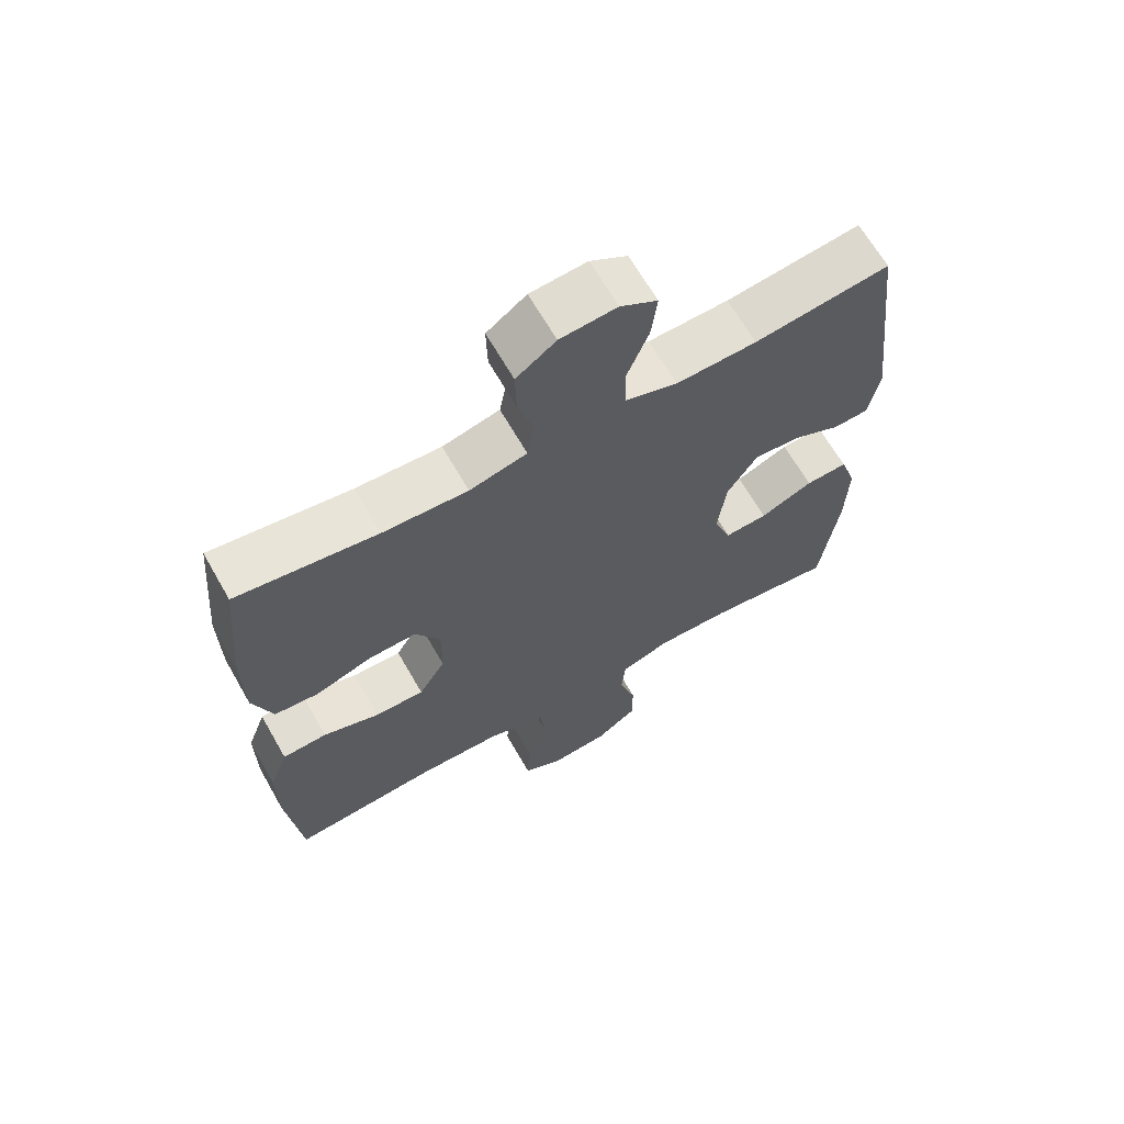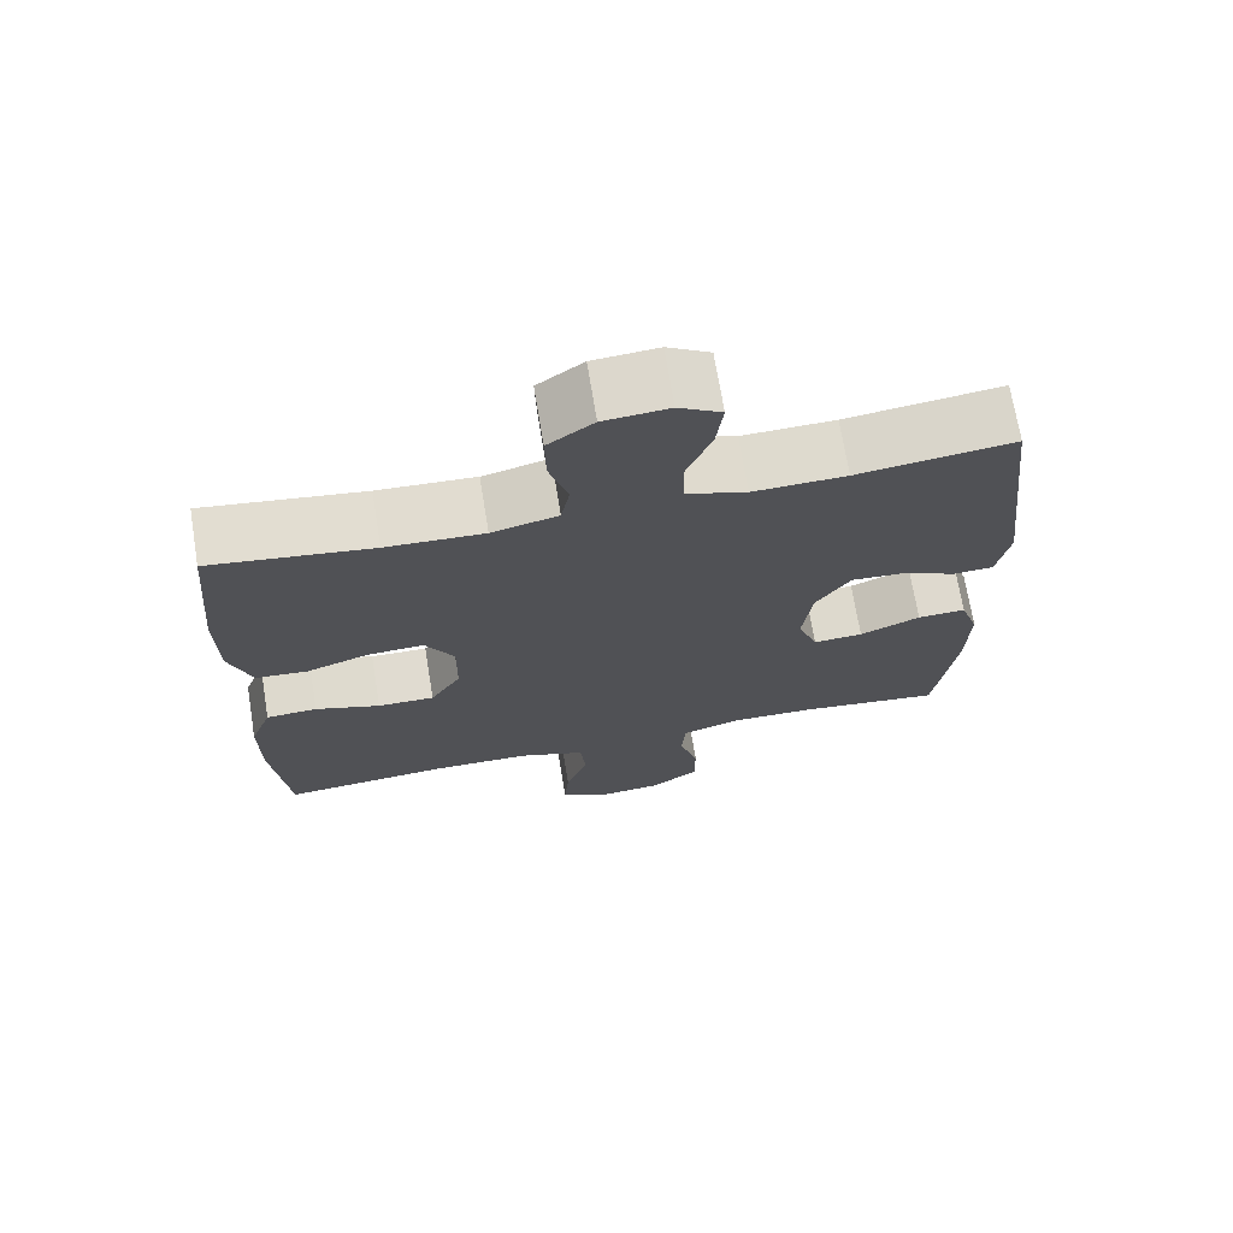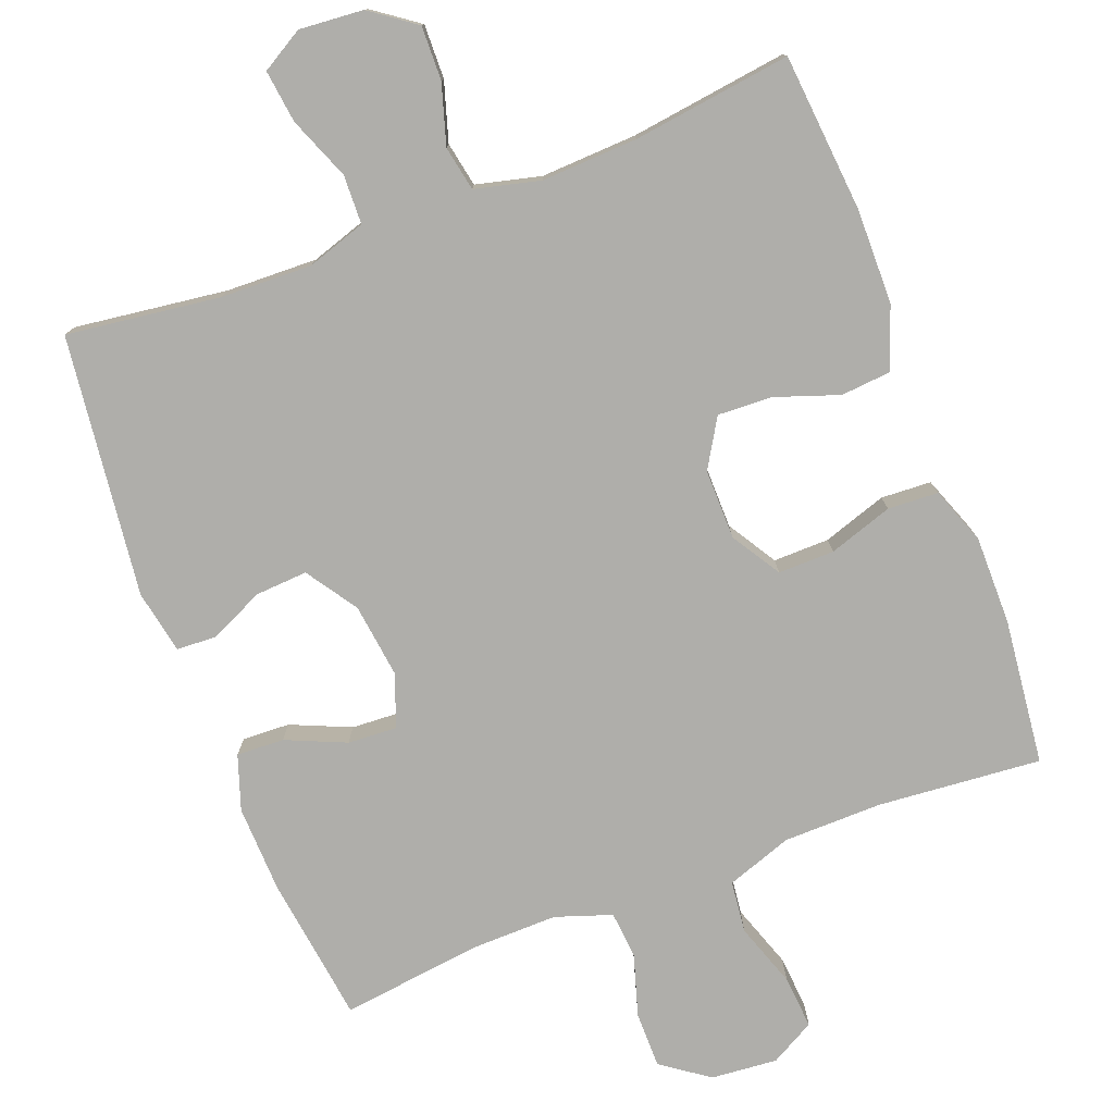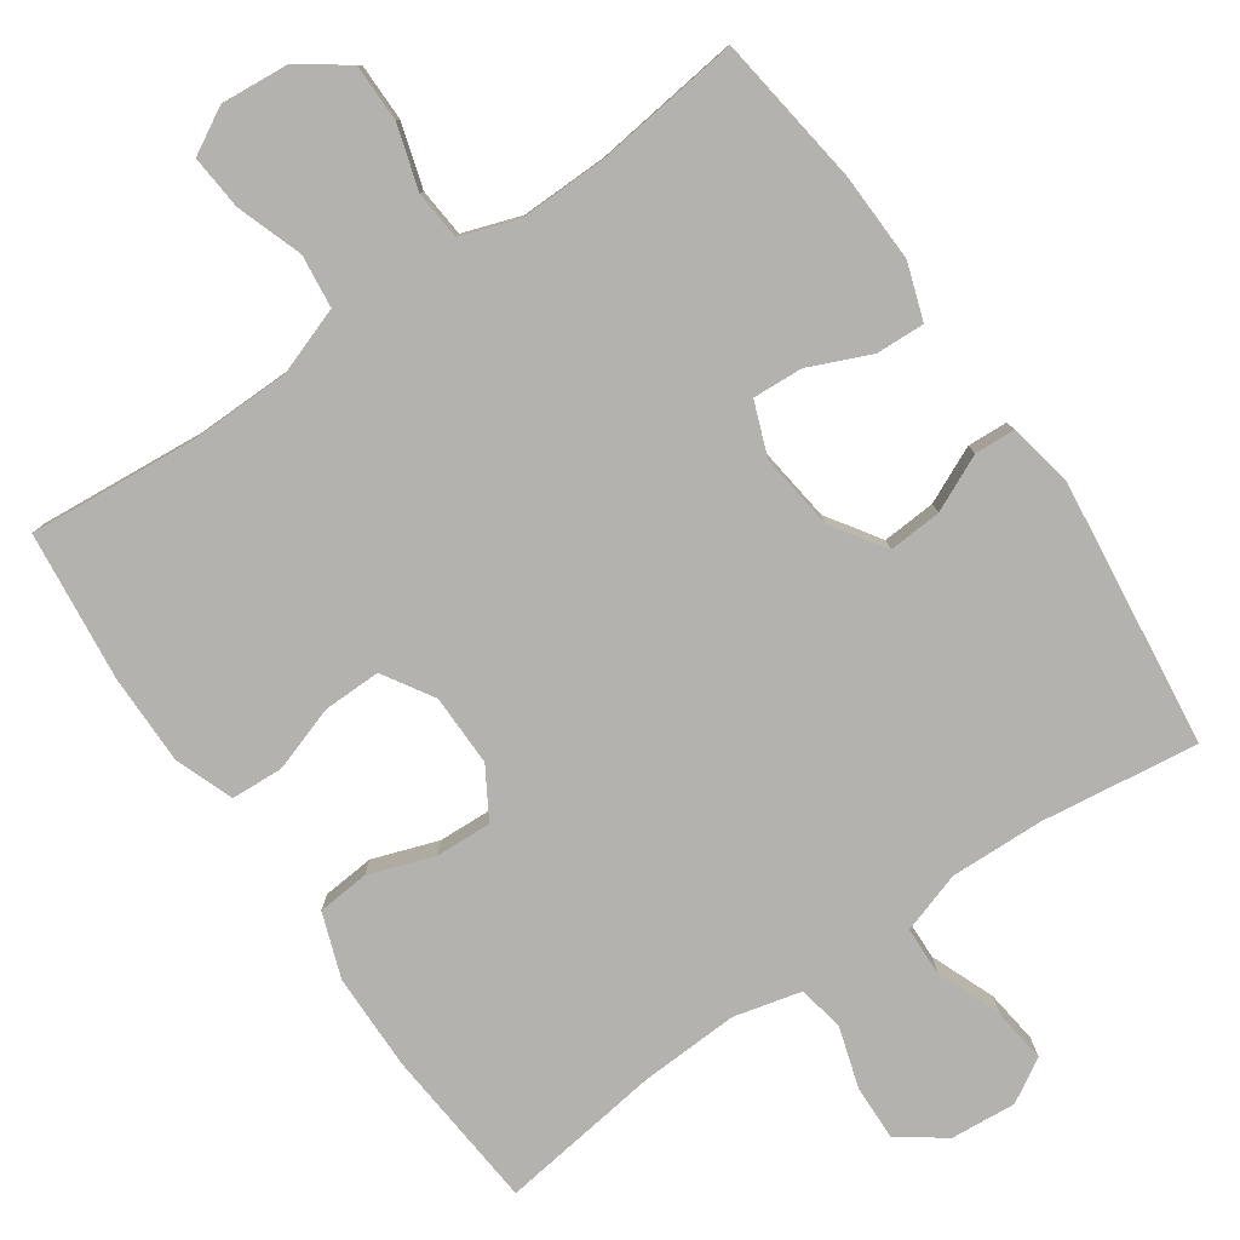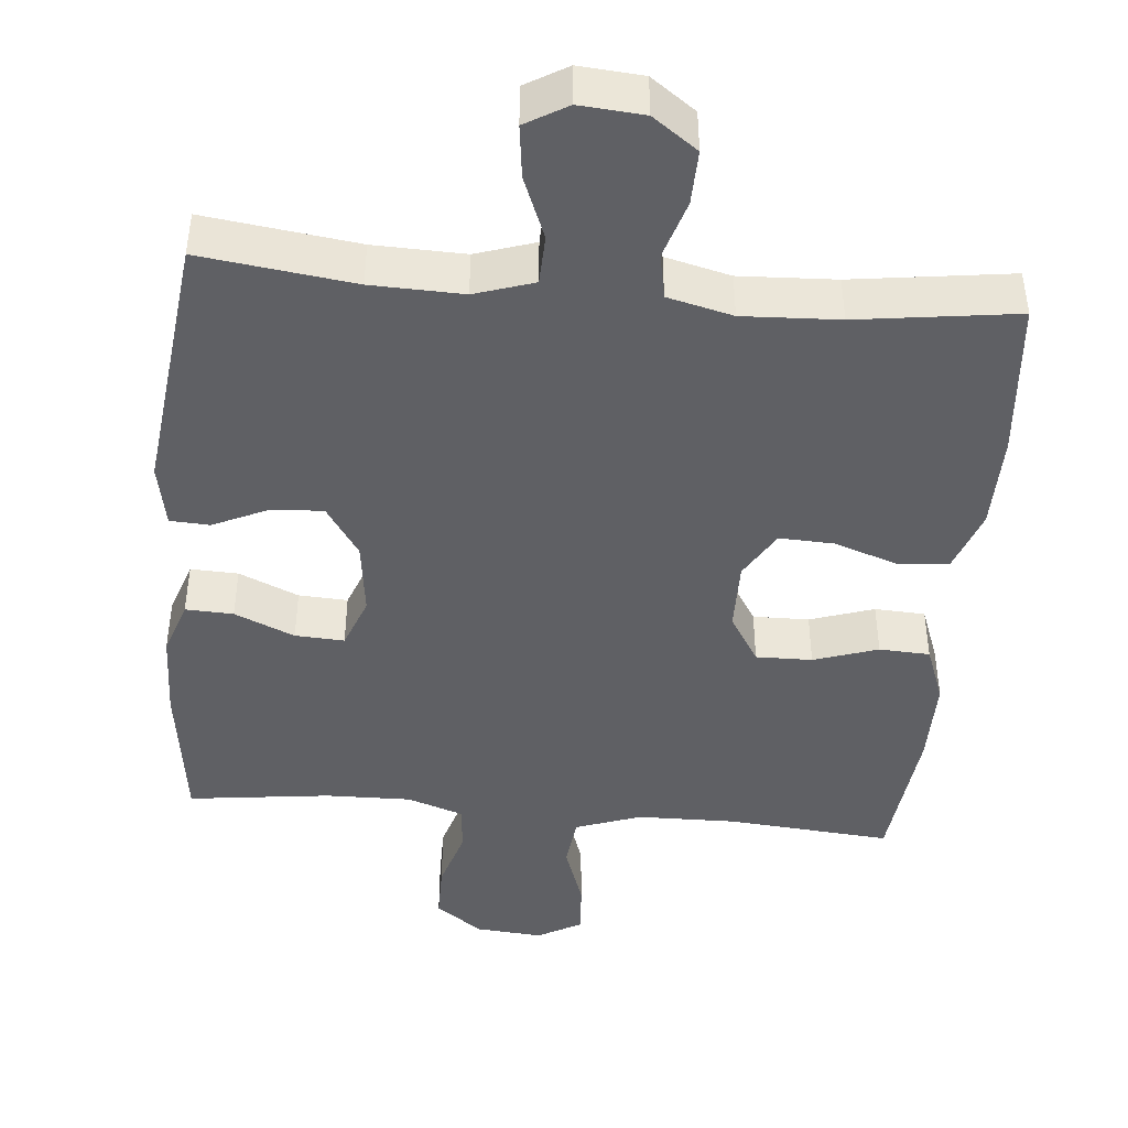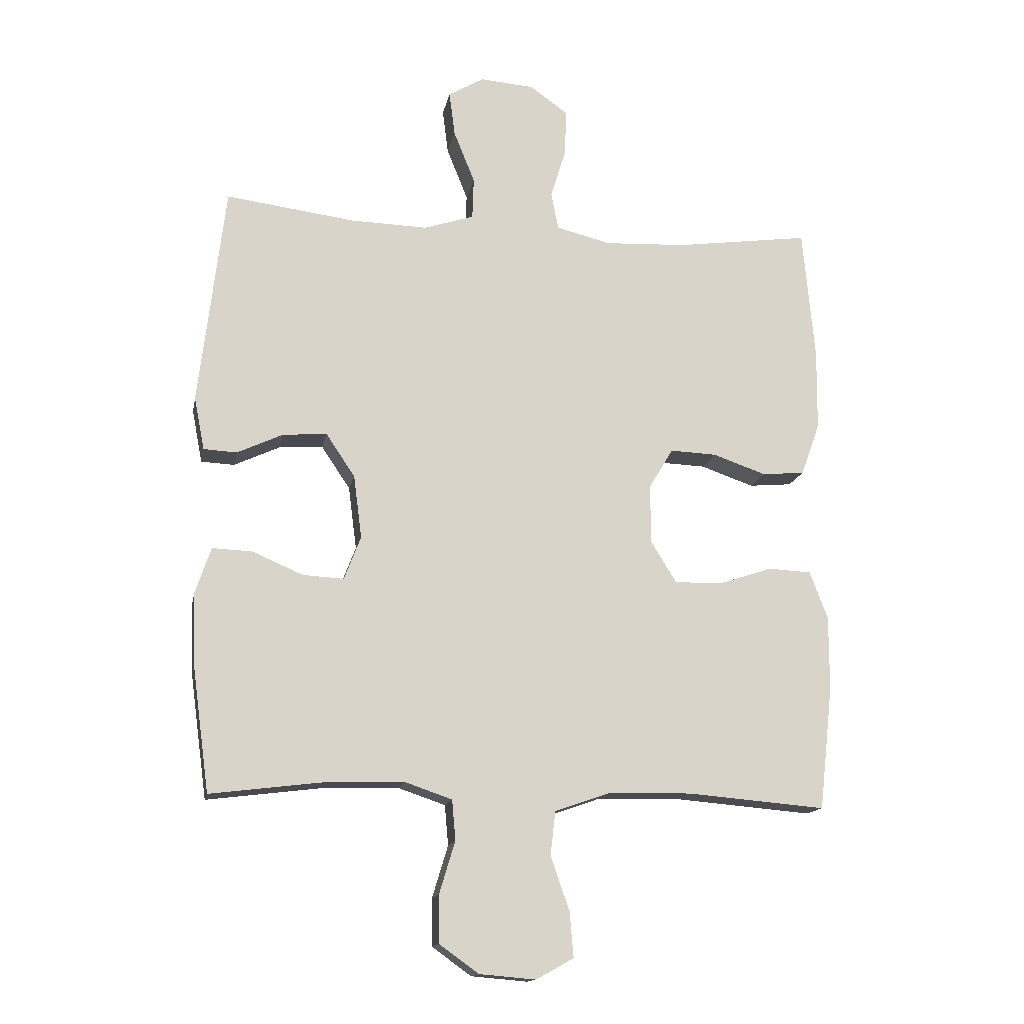
<metadata>
{"format":"obj","ext":"obj","renderer":"f3d","projection":"perspective","resolution":1024,"background":"white","views":[{"elev":65.6,"azim":150.3,"up":"+Z"},{"elev":70.4,"azim":170.7,"up":"+Z"},{"elev":-77.6,"azim":20.9,"up":"+Y"},{"elev":-79.7,"azim":-145.4,"up":"+Y"},{"elev":-44.4,"azim":-5.2,"up":"+Y"},{"elev":-14.7,"azim":-10.6,"up":"+Z"}]}
</metadata>
<code>
o path6694
v -0.2988 0.0375 -0.4697
v -0.1824 0.0375 -0.4675
v -0.1058 0.0375 -0.4936
v -0.1 0.0375 -0.5586
v -0.1256 0.0375 -0.6428
v -0.1254 0.0375 -0.7194
v -0.06111 0.0375 -0.7653
v 0.02959 0.0375 -0.773
v 0.09021 0.0375 -0.7393
v 0.08404 0.0375 -0.6663
v 0.05376 0.0375 -0.5792
v 0.06188 0.0375 -0.5086
v 0.1512 0.0375 -0.4771
v 0.2856 0.0375 -0.475
v 0.5091 0.0375 -0.4938
v 0.5312 0.0375 -0.2938
v 0.5315 0.0375 -0.1743
v 0.5023 0.0375 -0.09671
v 0.4334 0.0375 -0.09319
v 0.346 0.0375 -0.1221
v 0.2694 0.0375 -0.1233
v 0.2281 0.0375 -0.0564
v 0.227 0.0375 0.03933
v 0.2663 0.0375 0.1049
v 0.3412 0.0375 0.1016
v 0.4275 0.0375 0.07168
v 0.4964 0.0375 0.07772
v 0.5268 0.0375 0.1628
v 0.5283 0.0375 0.2922
v 0.5091 0.0375 0.5079
v 0.2921 0.0375 0.4785
v 0.1609 0.0375 0.4723
v 0.07212 0.0375 0.4942
v 0.06044 0.0375 0.5552
v 0.08525 0.0375 0.6361
v 0.08713 0.0375 0.7101
v 0.02592 0.0375 0.7543
v -0.06149 0.0375 0.7613
v -0.1189 0.0375 0.7276
v -0.1098 0.0375 0.6554
v -0.07571 0.0375 0.5703
v -0.07794 0.0375 0.5032
v -0.1586 0.0375 0.4769
v -0.2834 0.0375 0.4806
v -0.4928 0.0375 0.5079
v -0.5351 0.0375 0.1513
v -0.5184 0.0375 0.06512
v -0.4644 0.0375 0.0623
v -0.3899 0.0375 0.09665
v -0.3187 0.0375 0.1014
v -0.272 0.0375 0.03164
v -0.2589 0.0375 -0.07051
v -0.2857 0.0375 -0.1411
v -0.3525 0.0375 -0.1374
v -0.4341 0.0375 -0.1022
v -0.499 0.0375 -0.09945
v -0.5242 0.0375 -0.1739
v -0.5201 0.0375 -0.2928
v -0.4928 0.0375 -0.4938
v -0.2988 -0.0375 -0.4697
v -0.1824 -0.0375 -0.4675
v -0.1058 -0.0375 -0.4936
v -0.1 -0.0375 -0.5586
v -0.1256 -0.0375 -0.6428
v -0.1254 -0.0375 -0.7194
v -0.06111 -0.0375 -0.7653
v 0.02959 -0.0375 -0.773
v 0.09021 -0.0375 -0.7393
v 0.08404 -0.0375 -0.6663
v 0.05376 -0.0375 -0.5792
v 0.06188 -0.0375 -0.5086
v 0.1512 -0.0375 -0.4771
v 0.2856 -0.0375 -0.475
v 0.5091 -0.0375 -0.4938
v 0.5312 -0.0375 -0.2938
v 0.5315 -0.0375 -0.1743
v 0.5023 -0.0375 -0.09671
v 0.4334 -0.0375 -0.09319
v 0.346 -0.0375 -0.1221
v 0.2694 -0.0375 -0.1233
v 0.2281 -0.0375 -0.0564
v 0.227 -0.0375 0.03933
v 0.2663 -0.0375 0.1049
v 0.3412 -0.0375 0.1016
v 0.4275 -0.0375 0.07168
v 0.4964 -0.0375 0.07772
v 0.5268 -0.0375 0.1628
v 0.5283 -0.0375 0.2922
v 0.5091 -0.0375 0.5079
v 0.2921 -0.0375 0.4785
v 0.1609 -0.0375 0.4723
v 0.07212 -0.0375 0.4942
v 0.06044 -0.0375 0.5552
v 0.08525 -0.0375 0.6361
v 0.08713 -0.0375 0.7101
v 0.02592 -0.0375 0.7543
v -0.06149 -0.0375 0.7613
v -0.1189 -0.0375 0.7276
v -0.1098 -0.0375 0.6554
v -0.07571 -0.0375 0.5703
v -0.07794 -0.0375 0.5032
v -0.1586 -0.0375 0.4769
v -0.2834 -0.0375 0.4806
v -0.4928 -0.0375 0.5079
v -0.5351 -0.0375 0.1513
v -0.5184 -0.0375 0.06512
v -0.4644 -0.0375 0.0623
v -0.3899 -0.0375 0.09665
v -0.3187 -0.0375 0.1014
v -0.272 -0.0375 0.03164
v -0.2589 -0.0375 -0.07051
v -0.2857 -0.0375 -0.1411
v -0.3525 -0.0375 -0.1374
v -0.4341 -0.0375 -0.1022
v -0.499 -0.0375 -0.09945
v -0.5242 -0.0375 -0.1739
v -0.5201 -0.0375 -0.2928
v -0.4928 -0.0375 -0.4938
v -0.06111 0.0375 -0.7653
v 0.02959 0.0375 -0.773
v 0.09021 0.0375 -0.7393
v 0.09021 0.0375 -0.7393
v -0.1254 0.0375 -0.7194
v 0.08404 0.0375 -0.6663
v -0.1256 0.0375 -0.6428
v 0.05376 0.0375 -0.5792
v -0.1 0.0375 -0.5586
v 0.06188 0.0375 -0.5086
v 0.06188 0.0375 -0.5086
v -0.1058 0.0375 -0.4936
v -0.1058 0.0375 -0.4936
v 0.1512 0.0375 -0.4771
v -0.1824 0.0375 -0.4675
v 0.2856 0.0375 -0.475
v 0.5091 0.0375 -0.4938
v 0.5091 0.0375 -0.4938
v -0.4928 0.0375 -0.4938
v -0.4928 0.0375 -0.4938
v -0.2988 0.0375 -0.4697
v 0.5312 0.0375 -0.2938
v -0.5201 0.0375 -0.2928
v 0.5315 0.0375 -0.1743
v -0.5242 0.0375 -0.1739
v 0.5023 0.0375 -0.09671
v 0.5023 0.0375 -0.09671
v -0.499 0.0375 -0.09945
v -0.499 0.0375 -0.09945
v -0.2857 0.0375 -0.1411
v -0.2857 0.0375 -0.1411
v -0.3525 0.0375 -0.1374
v -0.2589 0.0375 -0.07051
v 0.346 0.0375 -0.1221
v 0.2694 0.0375 -0.1233
v -0.4341 0.0375 -0.1022
v 0.2281 0.0375 -0.0564
v 0.4334 0.0375 -0.09319
v -0.272 0.0375 0.03164
v 0.227 0.0375 0.03933
v -0.3187 0.0375 0.1014
v 0.2663 0.0375 0.1049
v 0.2663 0.0375 0.1049
v -0.5184 0.0375 0.06512
v -0.5184 0.0375 0.06512
v -0.4644 0.0375 0.0623
v -0.3899 0.0375 0.09665
v -0.5351 0.0375 0.1513
v 0.3412 0.0375 0.1016
v 0.4275 0.0375 0.07168
v 0.4964 0.0375 0.07772
v 0.4964 0.0375 0.07772
v 0.5268 0.0375 0.1628
v 0.5283 0.0375 0.2922
v -0.4928 0.0375 0.5079
v -0.4928 0.0375 0.5079
v -0.2834 0.0375 0.4806
v -0.1586 0.0375 0.4769
v 0.1609 0.0375 0.4723
v 0.07212 0.0375 0.4942
v 0.07212 0.0375 0.4942
v 0.2921 0.0375 0.4785
v -0.07794 0.0375 0.5032
v -0.07794 0.0375 0.5032
v 0.5091 0.0375 0.5079
v 0.5091 0.0375 0.5079
v 0.06044 0.0375 0.5552
v -0.07571 0.0375 0.5703
v 0.08525 0.0375 0.6361
v -0.1098 0.0375 0.6554
v 0.08713 0.0375 0.7101
v -0.1189 0.0375 0.7276
v -0.1189 0.0375 0.7276
v 0.02592 0.0375 0.7543
v -0.06149 0.0375 0.7613
v -0.06111 -0.0375 -0.7653
v 0.02959 -0.0375 -0.773
v 0.09021 -0.0375 -0.7393
v 0.09021 -0.0375 -0.7393
v -0.1254 -0.0375 -0.7194
v 0.08404 -0.0375 -0.6663
v -0.1256 -0.0375 -0.6428
v 0.05376 -0.0375 -0.5792
v -0.1 -0.0375 -0.5586
v 0.06188 -0.0375 -0.5086
v 0.06188 -0.0375 -0.5086
v -0.1058 -0.0375 -0.4936
v -0.1058 -0.0375 -0.4936
v 0.1512 -0.0375 -0.4771
v -0.1824 -0.0375 -0.4675
v 0.2856 -0.0375 -0.475
v 0.5091 -0.0375 -0.4938
v 0.5091 -0.0375 -0.4938
v -0.4928 -0.0375 -0.4938
v -0.4928 -0.0375 -0.4938
v -0.2988 -0.0375 -0.4697
v 0.5312 -0.0375 -0.2938
v -0.5201 -0.0375 -0.2928
v 0.5315 -0.0375 -0.1743
v -0.5242 -0.0375 -0.1739
v 0.5023 -0.0375 -0.09671
v 0.5023 -0.0375 -0.09671
v -0.499 -0.0375 -0.09945
v -0.499 -0.0375 -0.09945
v -0.2857 -0.0375 -0.1411
v -0.2857 -0.0375 -0.1411
v -0.3525 -0.0375 -0.1374
v -0.2589 -0.0375 -0.07051
v 0.346 -0.0375 -0.1221
v 0.2694 -0.0375 -0.1233
v -0.4341 -0.0375 -0.1022
v 0.2281 -0.0375 -0.0564
v 0.4334 -0.0375 -0.09319
v -0.272 -0.0375 0.03164
v 0.227 -0.0375 0.03933
v -0.3187 -0.0375 0.1014
v 0.2663 -0.0375 0.1049
v 0.2663 -0.0375 0.1049
v -0.5184 -0.0375 0.06512
v -0.5184 -0.0375 0.06512
v -0.4644 -0.0375 0.0623
v -0.3899 -0.0375 0.09665
v -0.5351 -0.0375 0.1513
v 0.3412 -0.0375 0.1016
v 0.4275 -0.0375 0.07168
v 0.4964 -0.0375 0.07772
v 0.4964 -0.0375 0.07772
v 0.5268 -0.0375 0.1628
v 0.5283 -0.0375 0.2922
v -0.4928 -0.0375 0.5079
v -0.4928 -0.0375 0.5079
v -0.2834 -0.0375 0.4806
v -0.1586 -0.0375 0.4769
v 0.1609 -0.0375 0.4723
v 0.07212 -0.0375 0.4942
v 0.07212 -0.0375 0.4942
v 0.2921 -0.0375 0.4785
v -0.07794 -0.0375 0.5032
v -0.07794 -0.0375 0.5032
v 0.5091 -0.0375 0.5079
v 0.5091 -0.0375 0.5079
v 0.06044 -0.0375 0.5552
v -0.07571 -0.0375 0.5703
v 0.08525 -0.0375 0.6361
v -0.1098 -0.0375 0.6554
v 0.08713 -0.0375 0.7101
v -0.1189 -0.0375 0.7276
v -0.1189 -0.0375 0.7276
v 0.02592 -0.0375 0.7543
v -0.06149 -0.0375 0.7613
f 241 250 248
f 251 234 232
f 215 209 210
f 226 223 230
f 260 256 253
f 264 267 262
f 253 256 233
f 256 251 232
f 241 240 250
f 199 194 195
f 227 217 231
f 205 203 230
f 262 263 261
f 223 208 205
f 198 194 200
f 234 250 240
f 227 209 215
f 225 214 223
f 240 241 239
f 218 216 225
f 214 208 223
f 246 243 244
f 255 242 247
f 267 263 262
f 253 235 252
f 268 263 267
f 216 214 225
f 199 195 196
f 202 203 205
f 227 215 217
f 201 200 199
f 209 228 207
f 233 226 230
f 262 261 260
f 203 202 201
f 253 233 235
f 255 247 258
f 232 226 233
f 263 268 265
f 229 218 225
f 203 207 228
f 228 209 227
f 250 234 251
f 237 239 241
f 231 217 219
f 256 232 233
f 242 243 246
f 230 203 228
f 223 205 230
f 247 242 246
f 252 235 255
f 200 201 202
f 212 214 216
f 221 218 229
f 261 256 260
f 235 242 255
f 199 200 194
f 7 8 67 66
f 8 122 197 67
f 6 7 66 65
f 9 10 69 68
f 5 6 65 64
f 10 11 70 69
f 4 5 64 63
f 11 129 204 70
f 131 4 63 206
f 12 13 72 71
f 2 3 62 61
f 14 136 211 73
f 138 1 60 213
f 13 14 73 72
f 1 2 61 60
f 15 16 75 74
f 58 59 118 117
f 16 17 76 75
f 57 58 117 116
f 17 145 220 76
f 147 57 116 222
f 149 54 113 224
f 52 53 112 111
f 20 21 80 79
f 55 56 115 114
f 54 55 114 113
f 21 22 81 80
f 19 20 79 78
f 18 19 78 77
f 51 52 111 110
f 22 23 82 81
f 50 51 110 109
f 23 161 236 82
f 163 48 107 238
f 48 49 108 107
f 46 47 106 105
f 25 26 85 84
f 26 170 245 85
f 27 28 87 86
f 49 50 109 108
f 24 25 84 83
f 28 29 88 87
f 174 46 105 249
f 44 45 104 103
f 43 44 103 102
f 32 179 254 91
f 31 32 91 90
f 182 43 102 257
f 184 31 90 259
f 29 30 89 88
f 33 34 93 92
f 41 42 101 100
f 34 35 94 93
f 40 41 100 99
f 35 36 95 94
f 191 40 99 266
f 36 37 96 95
f 38 39 98 97
f 37 38 97 96
f 166 173 175
f 176 157 159
f 140 135 134
f 151 155 148
f 185 178 181
f 189 187 192
f 178 158 181
f 181 157 176
f 166 175 165
f 124 120 119
f 152 156 142
f 130 155 128
f 187 186 188
f 148 130 133
f 123 125 119
f 159 165 175
f 152 140 134
f 150 148 139
f 165 164 166
f 143 150 141
f 139 148 133
f 171 169 168
f 180 172 167
f 192 187 188
f 178 177 160
f 193 192 188
f 141 150 139
f 124 121 120
f 127 130 128
f 152 142 140
f 126 124 125
f 134 132 153
f 158 155 151
f 187 185 186
f 128 126 127
f 178 160 158
f 180 183 172
f 157 158 151
f 188 190 193
f 154 150 143
f 128 153 132
f 153 152 134
f 175 176 159
f 162 166 164
f 156 144 142
f 181 158 157
f 167 171 168
f 155 153 128
f 148 155 130
f 172 171 167
f 177 180 160
f 125 127 126
f 137 141 139
f 146 154 143
f 186 185 181
f 160 180 167
f 124 119 125

</code>
